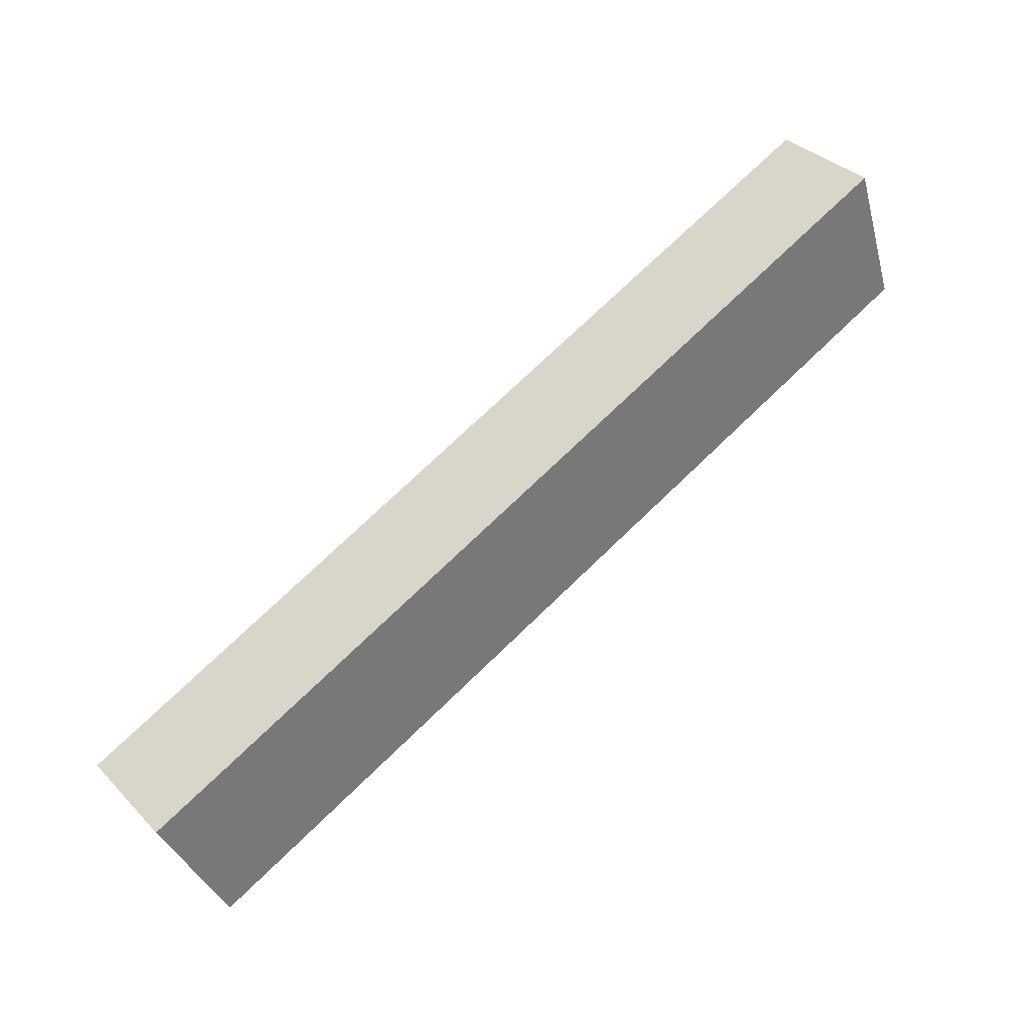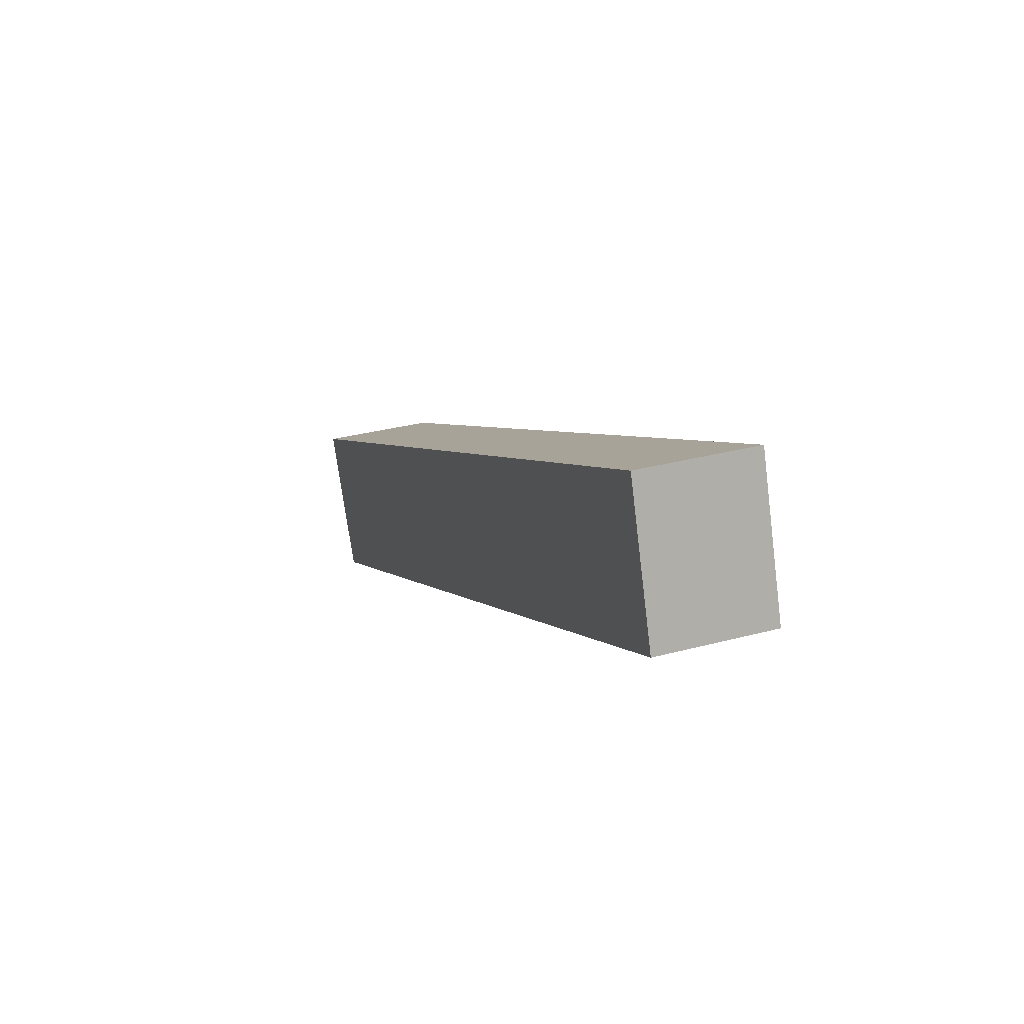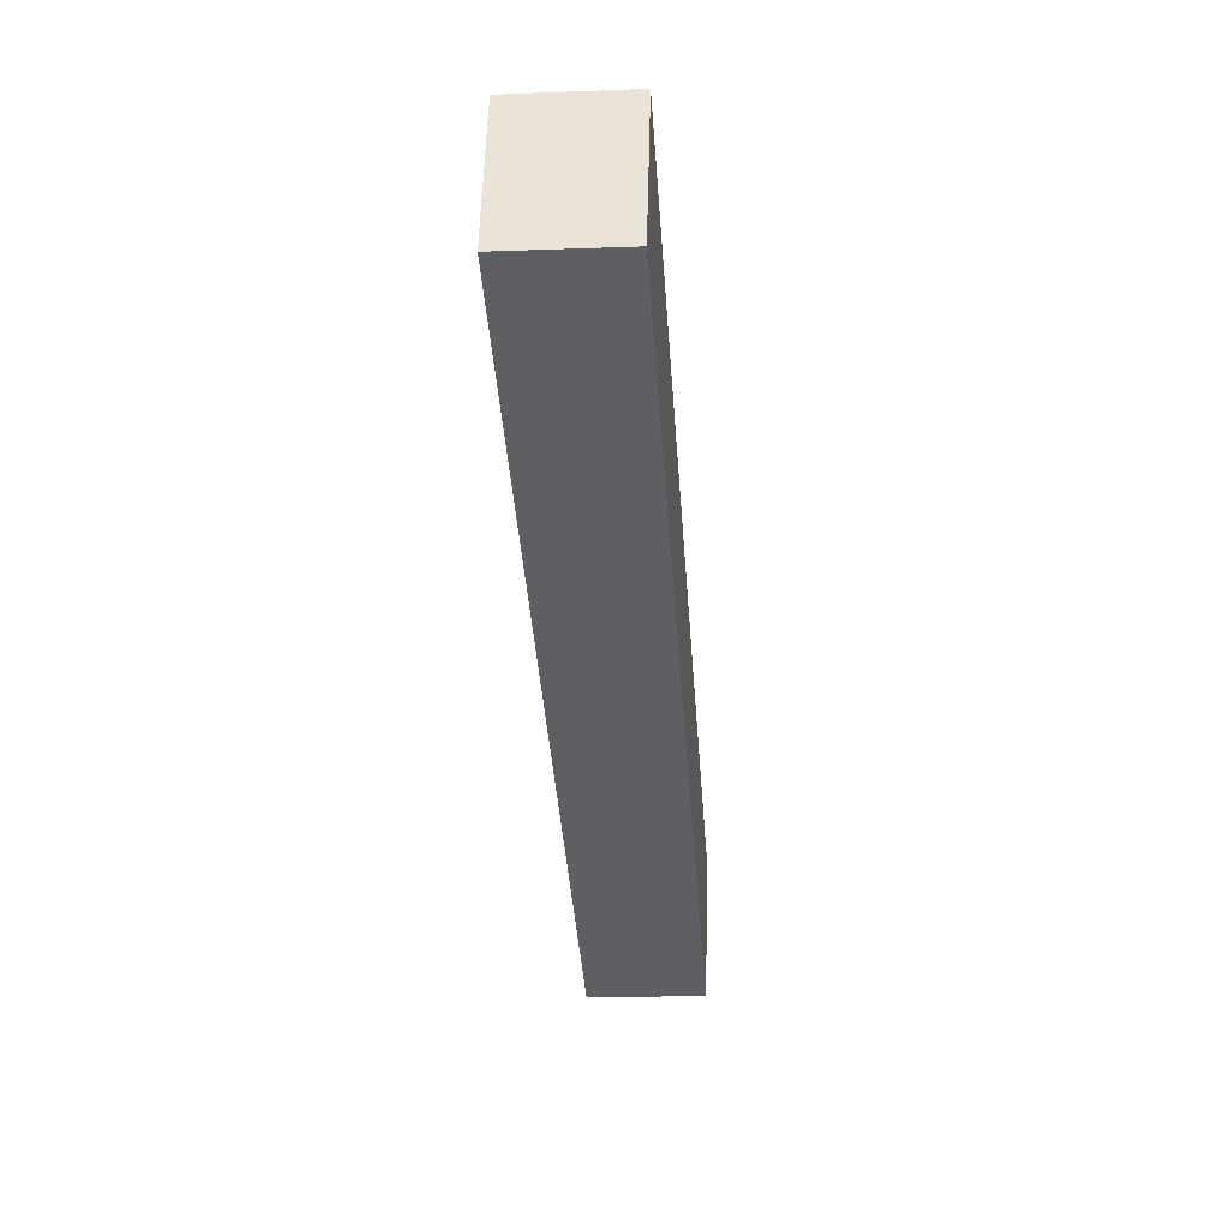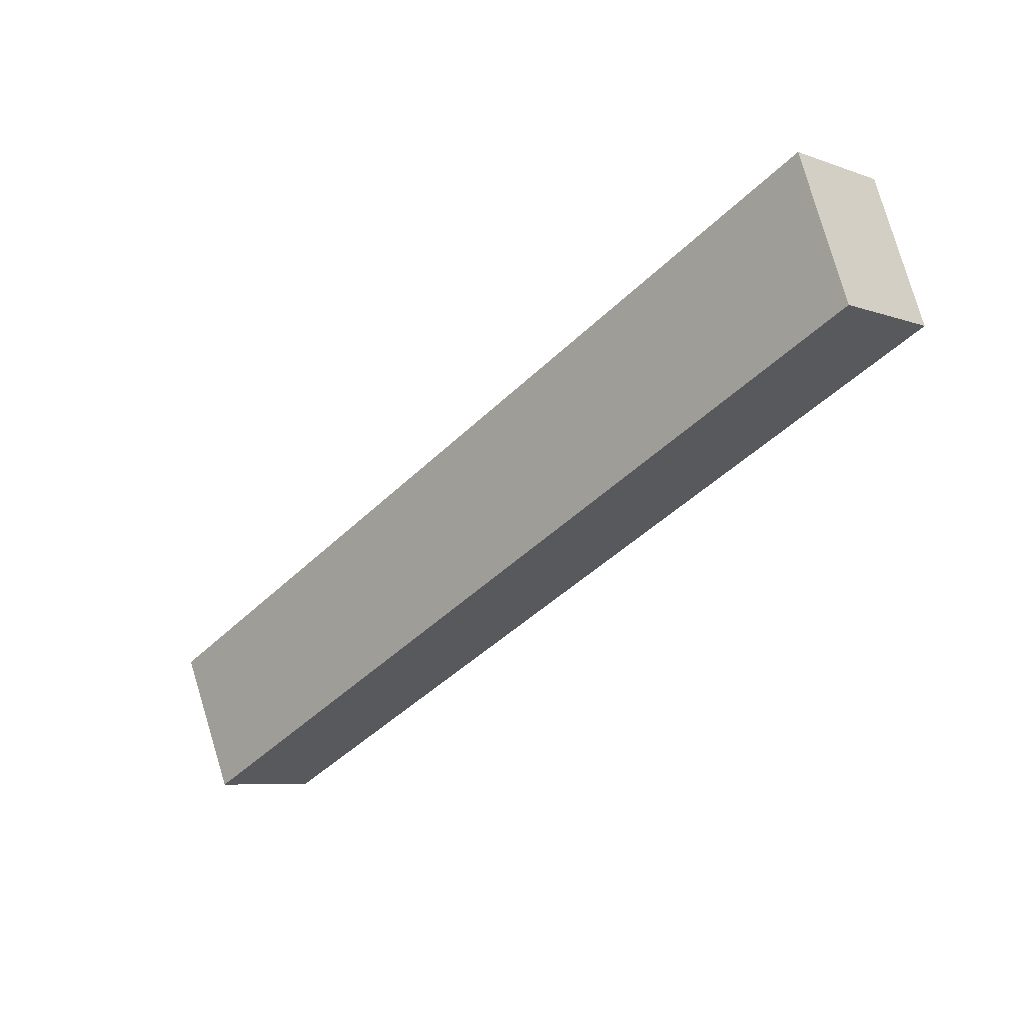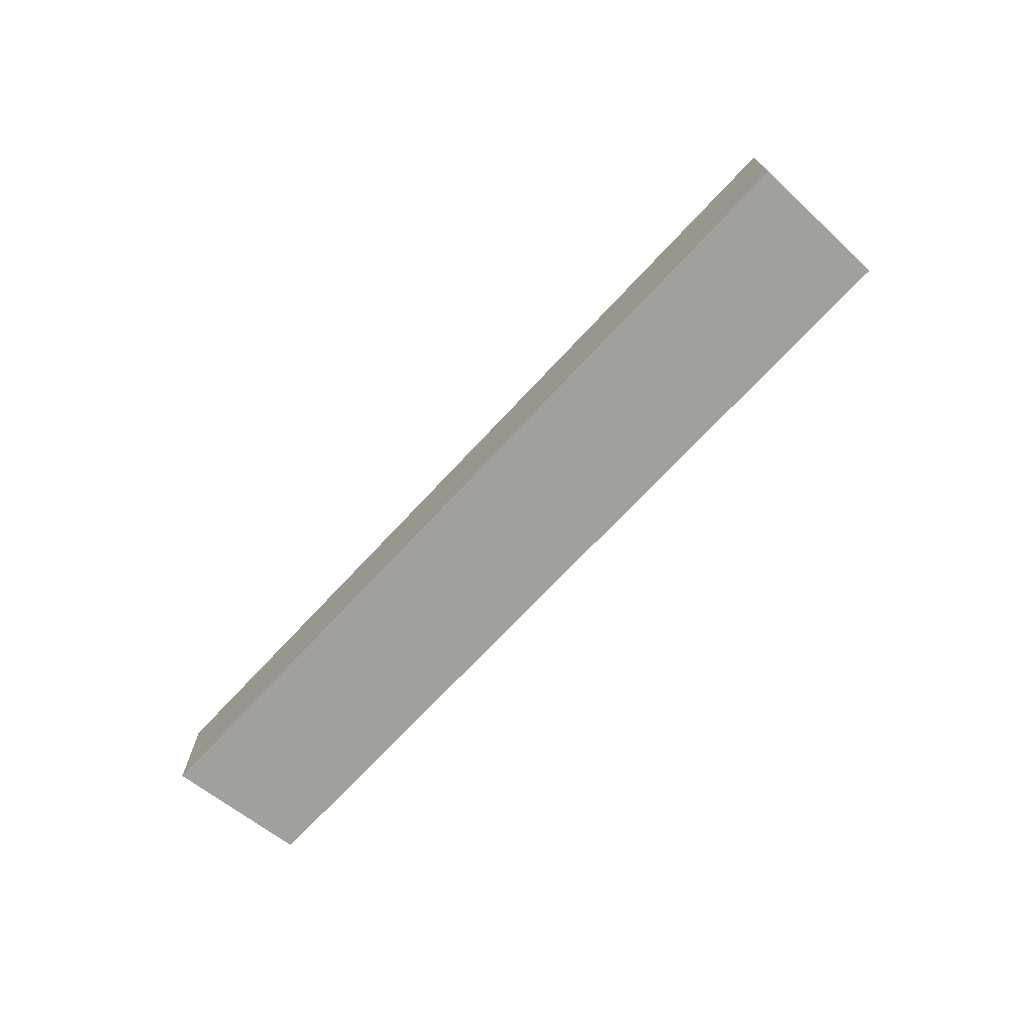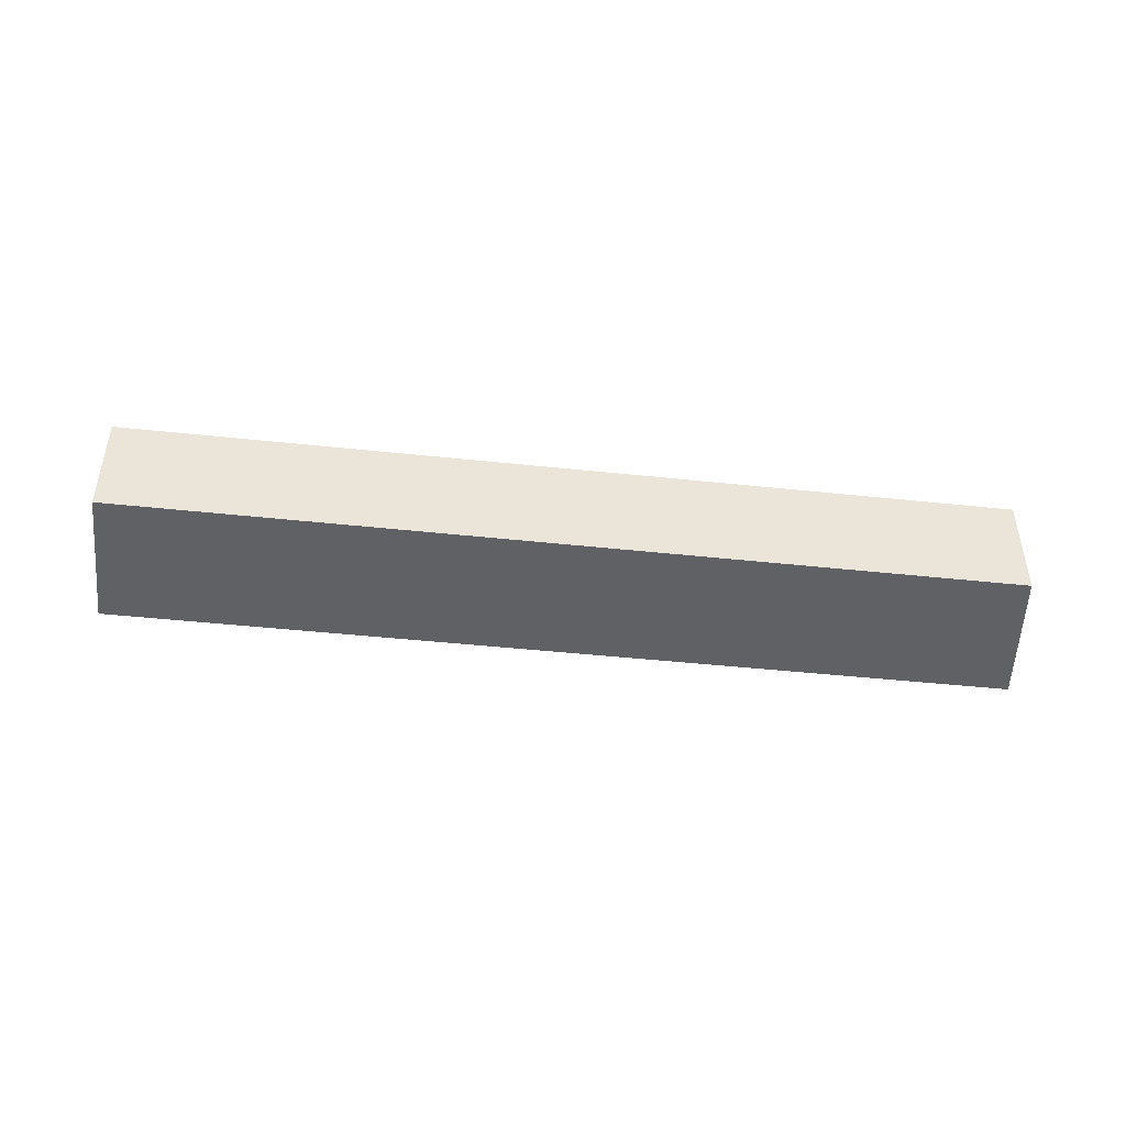
<metadata>
{"format":"obj","ext":"obj","renderer":"f3d","projection":"perspective","resolution":1024,"background":"white","views":[{"elev":34.8,"azim":142.9,"up":"+Z"},{"elev":30.8,"azim":-111.1,"up":"+Z"},{"elev":-15.6,"azim":-85.5,"up":"+Z"},{"elev":-7.2,"azim":-135.6,"up":"+Z"},{"elev":-71.6,"azim":72.6,"up":"+Y"},{"elev":-46.8,"azim":-161.2,"up":"+Y"}]}
</metadata>
<code>
v  27.3 3.976 -13.14
v  31.34 3.976 -9.24
v  29.06 3.976 -13.99
v  2.402 3.976 4.628
v  0.147 3.976 -0.071
v  0 3.976 2.435e-16
v  1.71 3.976 4.96
v  0 0 0
v  1.71 -3.037e-16 4.96
v  2.402 -2.834e-16 4.628
v  31.34 5.658e-16 -9.24
v  29.06 8.566e-16 -13.99
v  27.3 8.047e-16 -13.14
v  0.147 4.348e-18 -0.071
g defaultobject
f 1 2 3
f 2 1 4
f 4 1 5
f 4 5 6
f 4 6 7
f 8 7 6
f 7 8 9
f 9 4 7
f 4 9 2
f 2 9 10
f 2 10 11
f 11 3 2
f 3 11 12
f 12 1 3
f 1 12 13
f 1 13 5
f 5 13 14
f 5 14 6
f 6 14 8
f 10 12 11
f 12 10 9
f 12 9 13
f 13 9 8
f 13 8 14

</code>
